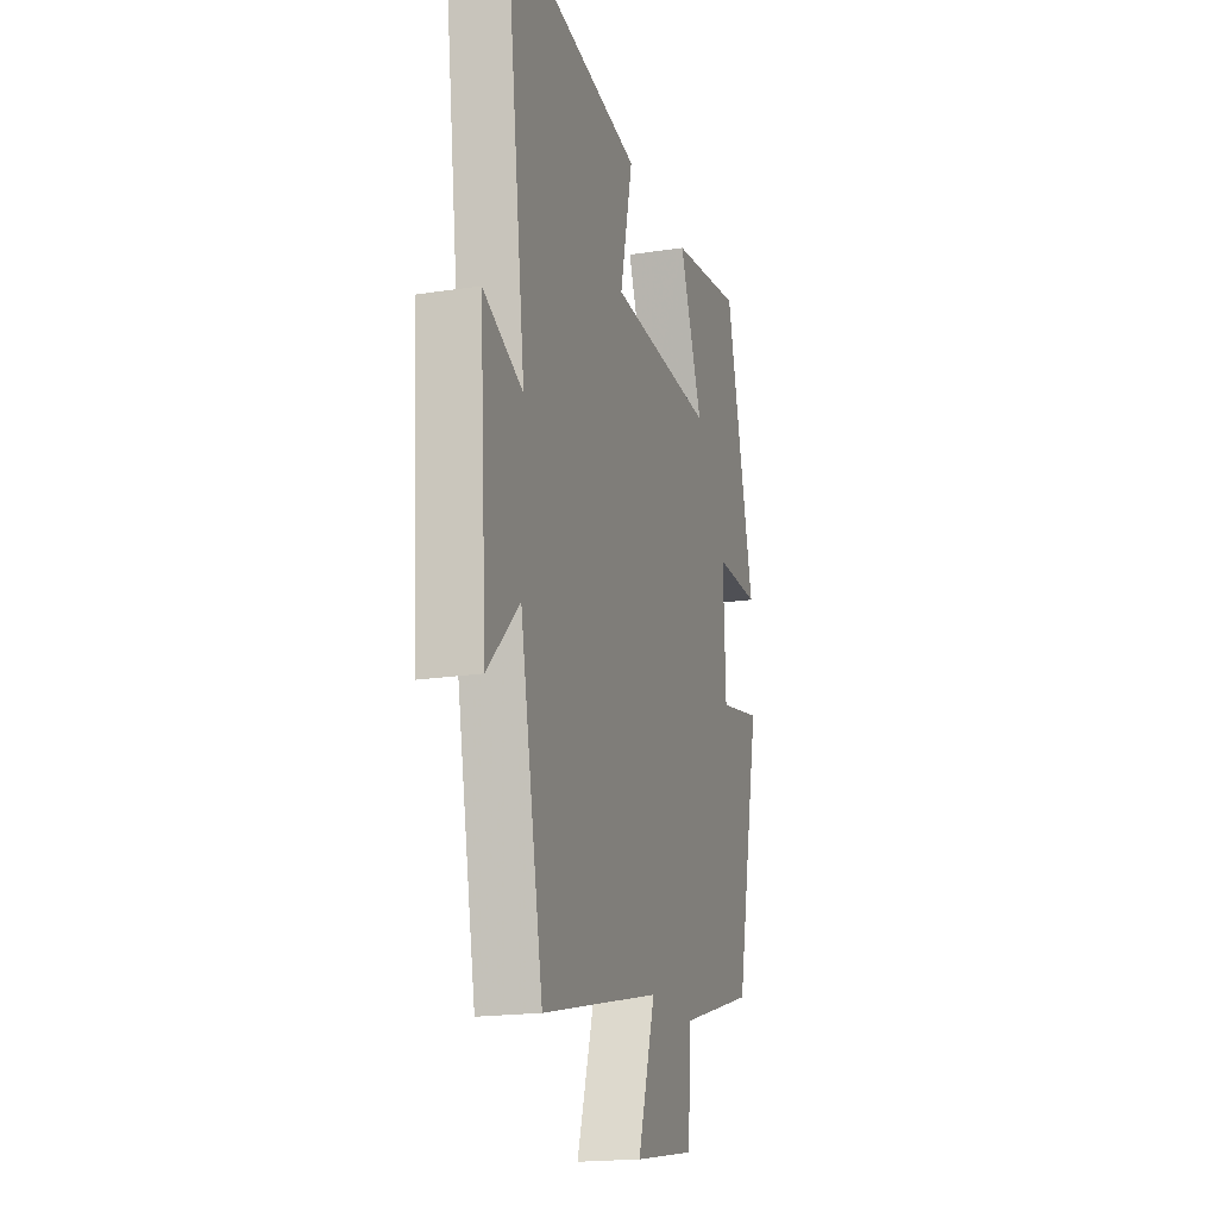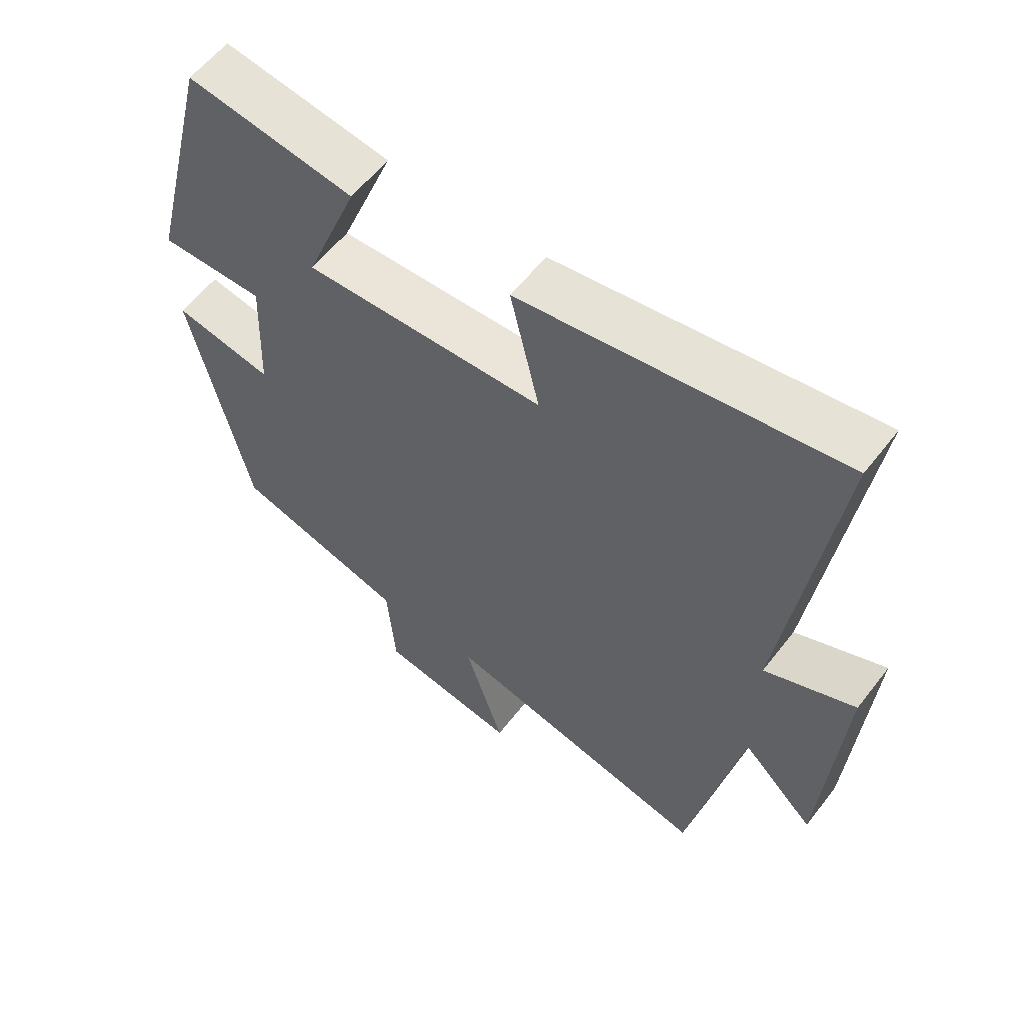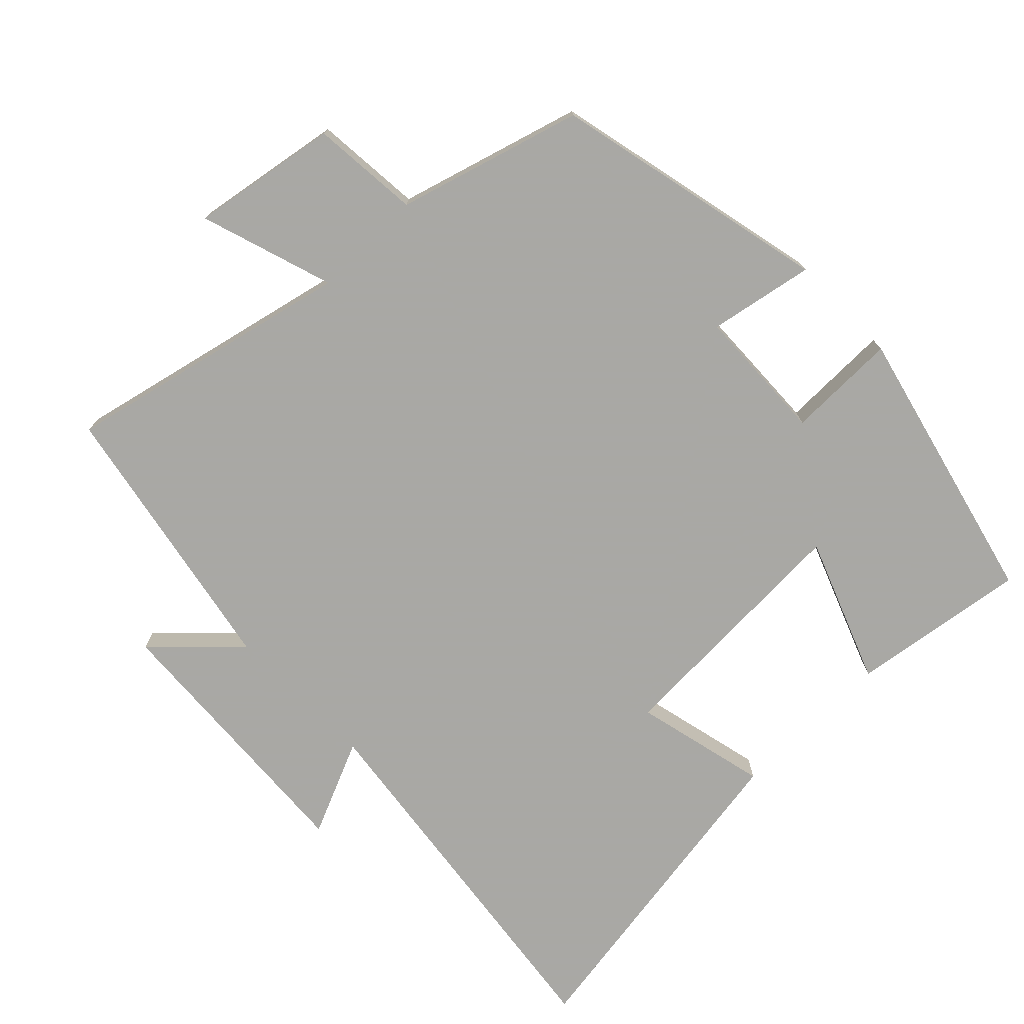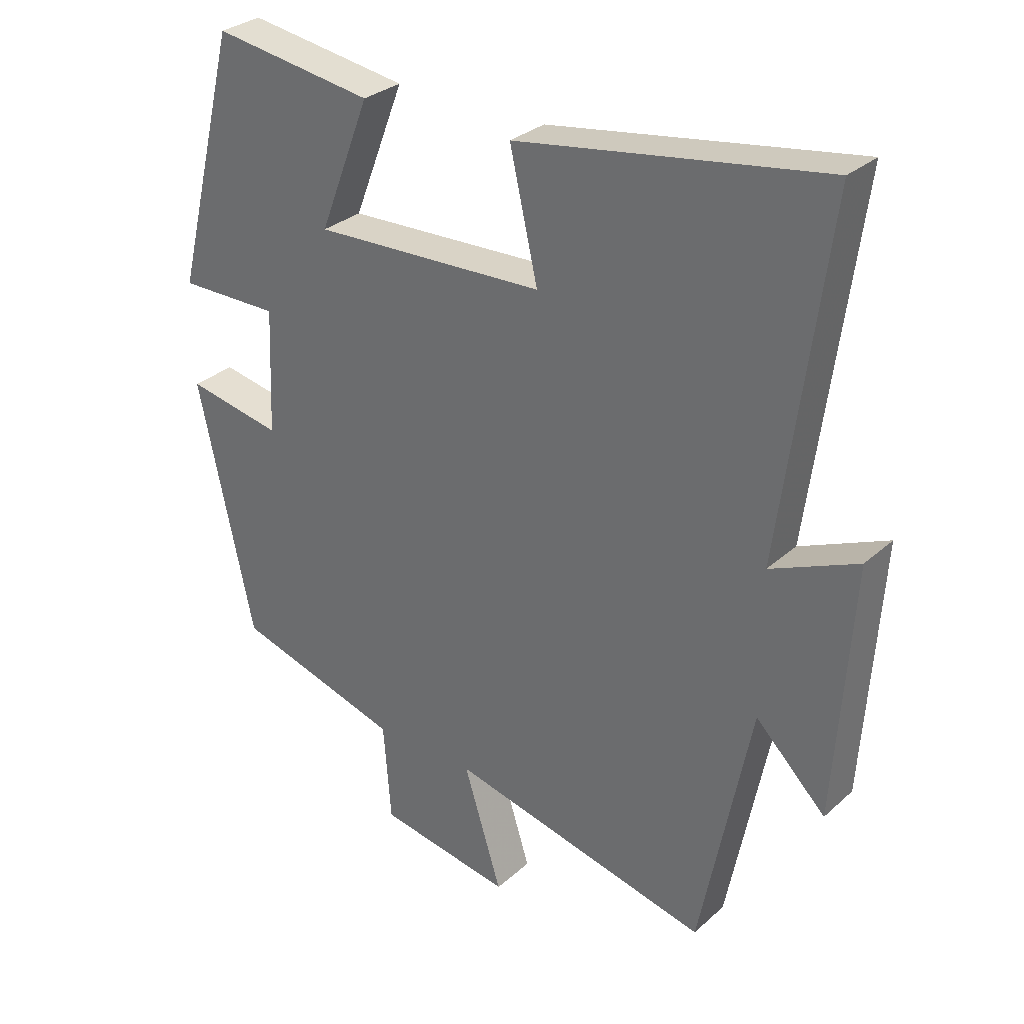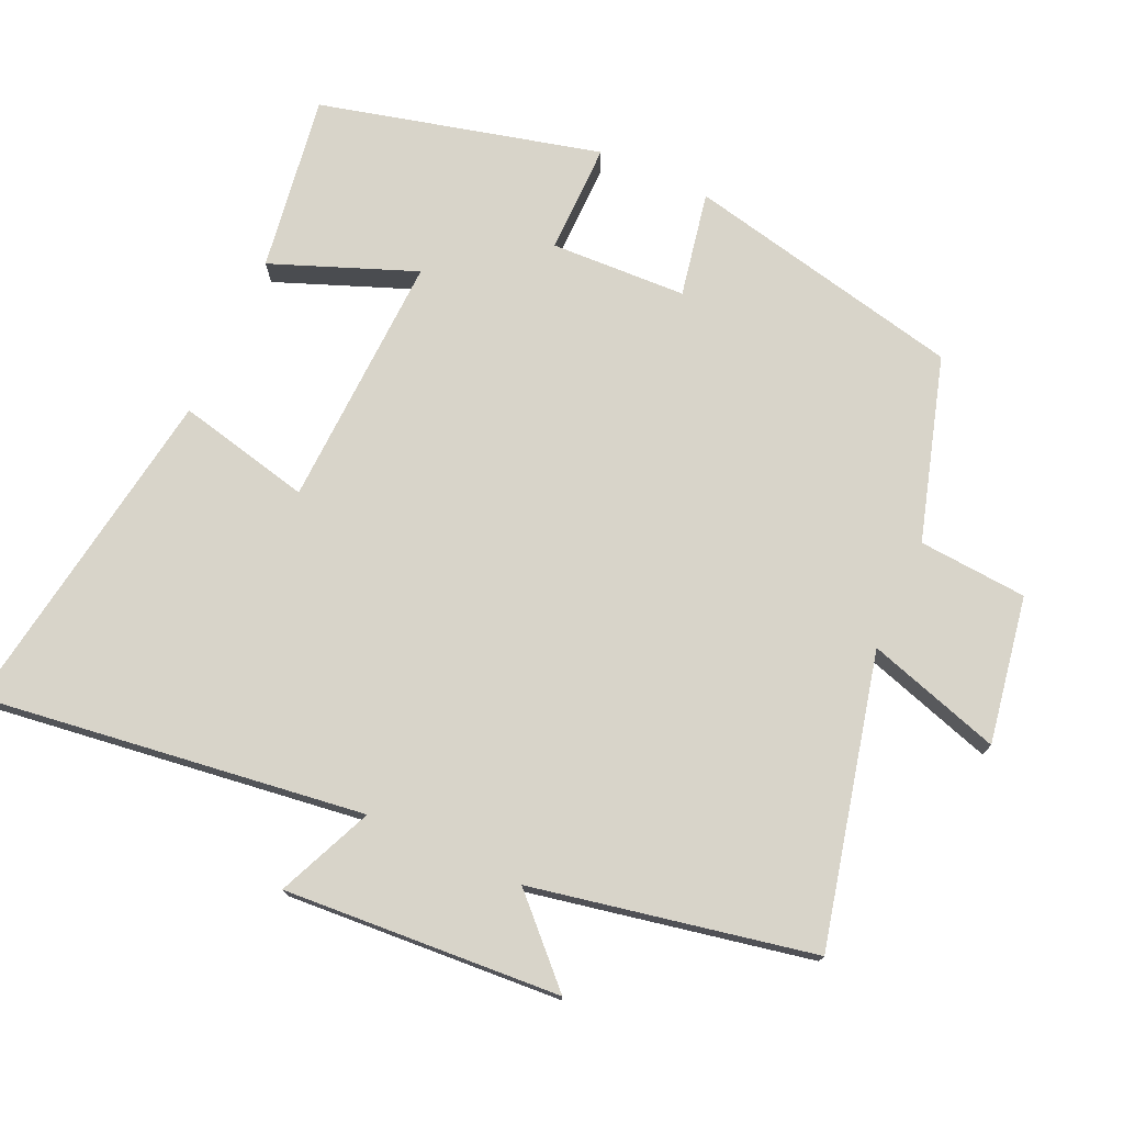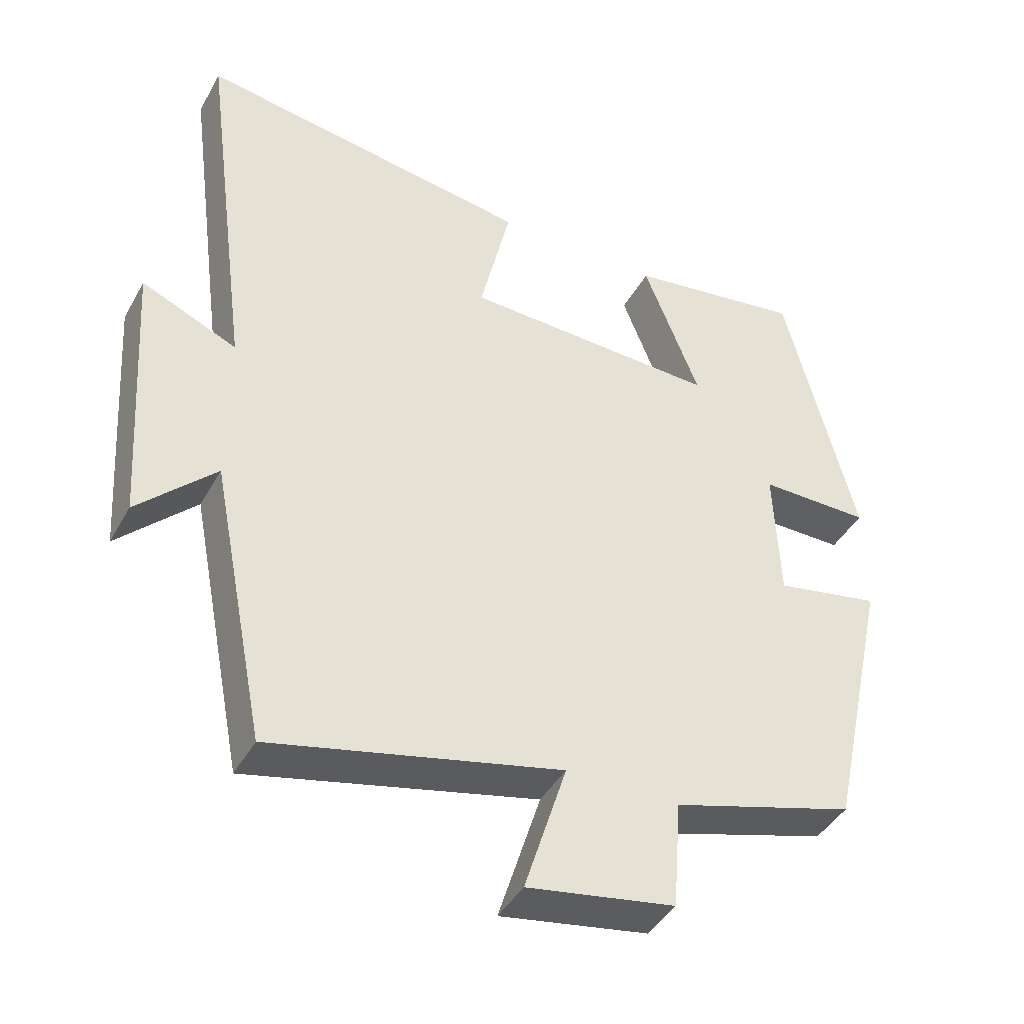
<metadata>
{"format":"obj","ext":"obj","renderer":"f3d","projection":"perspective","resolution":1024,"background":"white","views":[{"elev":-18.9,"azim":106.3,"up":"+Z"},{"elev":58.8,"azim":37.5,"up":"+Z"},{"elev":-75.0,"azim":-135.5,"up":"+Y"},{"elev":30.1,"azim":38.2,"up":"+Z"},{"elev":75.1,"azim":114.4,"up":"+Y"},{"elev":-42.4,"azim":152.9,"up":"+Z"}]}
</metadata>
<code>
v -0.4 0.07 0.538
v -0.148 0.07 0.5
v -0.228 0.07 0.295
v 0.136 0.07 0.309
v 0.092 0.07 0.5
v 0.572 0.07 0.574
v 0.5 0.07 0.03
v 0.636 0.07 0.089
v 0.61 0.07 -0.305
v 0.5 0.07 -0.196
v 0.421 0.07 -0.596
v 0.01 0.07 -0.5
v 0.07 0.07 -0.691
v -0.14 0.07 -0.655
v -0.152 0.07 -0.5
v -0.413 0.07 -0.423
v -0.5 0.07 -0.026
v -0.35 0.07 -0.055
v -0.342 0.07 0.139
v -0.5 0.07 0.138
v -0.4 0 0.538
v -0.148 0 0.5
v -0.228 0 0.295
v 0.136 0 0.309
v 0.092 0 0.5
v 0.572 0 0.574
v 0.5 0 0.03
v 0.636 0 0.089
v 0.61 0 -0.305
v 0.5 0 -0.196
v 0.421 0 -0.596
v 0.01 0 -0.5
v 0.07 0 -0.691
v -0.14 0 -0.655
v -0.152 0 -0.5
v -0.413 0 -0.423
v -0.5 0 -0.026
v -0.35 0 -0.055
v -0.342 0 0.139
v -0.5 0 0.138
f 1 2 3
f 20 1 3
f 19 20 3
f 18 19 3 4
f 15 16 17 18
f 15 18 4
f 12 13 14 15
f 12 15 4
f 10 11 12 4
f 7 8 9 10
f 7 10 4 5
f 5 6 7
f 23 22 21
f 23 21 40
f 23 40 39
f 24 23 39 38
f 38 37 36 35
f 24 38 35
f 35 34 33 32
f 24 35 32
f 24 32 31 30
f 30 29 28 27
f 25 24 30 27
f 27 26 25
f 1 21 22 2
f 2 22 23 3
f 3 23 24 4
f 4 24 25 5
f 5 25 26 6
f 6 26 27 7
f 7 27 28 8
f 8 28 29 9
f 9 29 30 10
f 10 30 31 11
f 11 31 32 12
f 12 32 33 13
f 13 33 34 14
f 14 34 35 15
f 15 35 36 16
f 16 36 37 17
f 17 37 38 18
f 18 38 39 19
f 19 39 40 20
f 20 40 21 1

</code>
